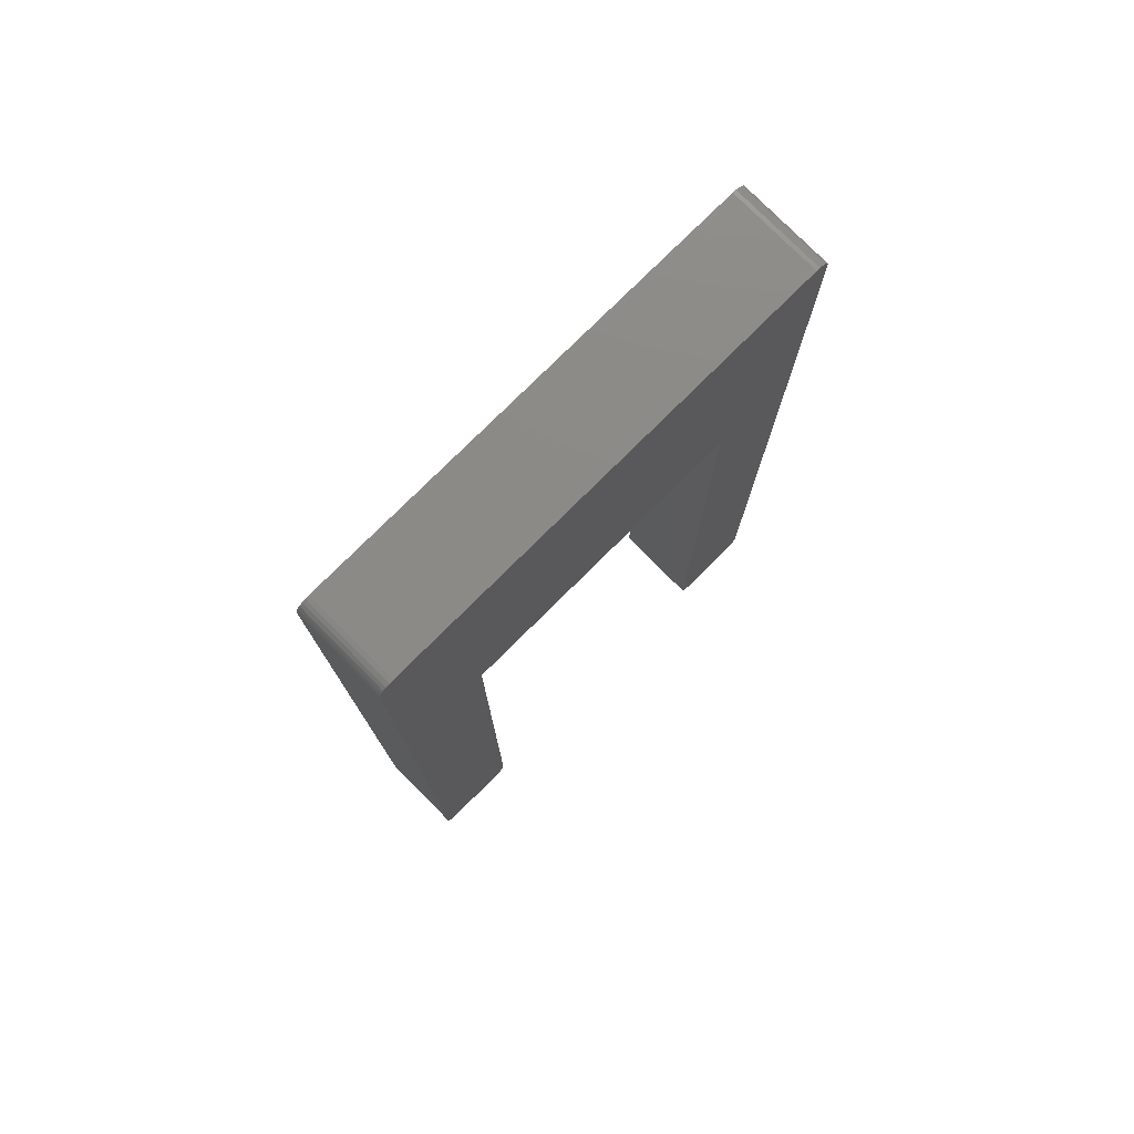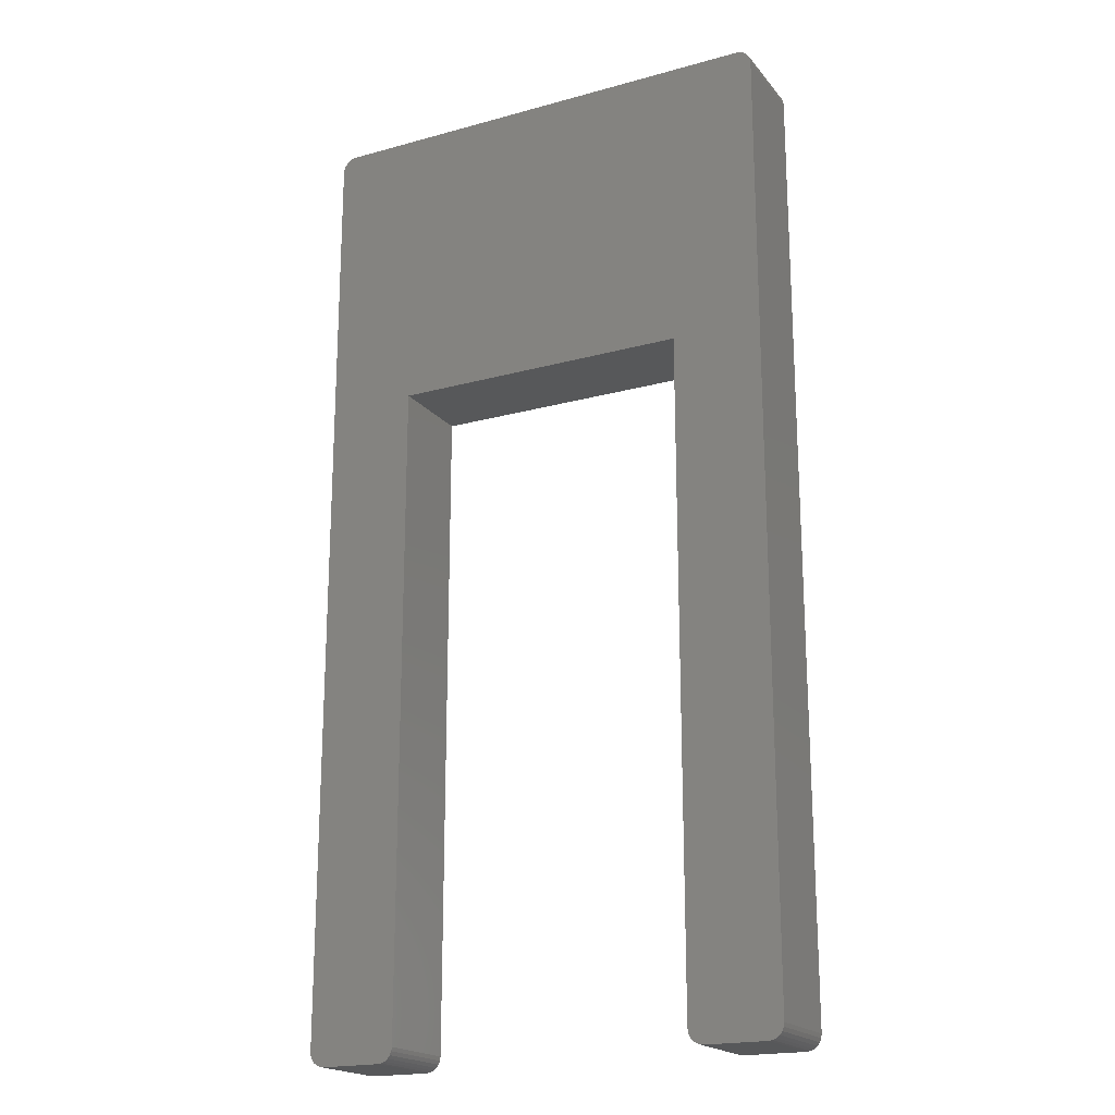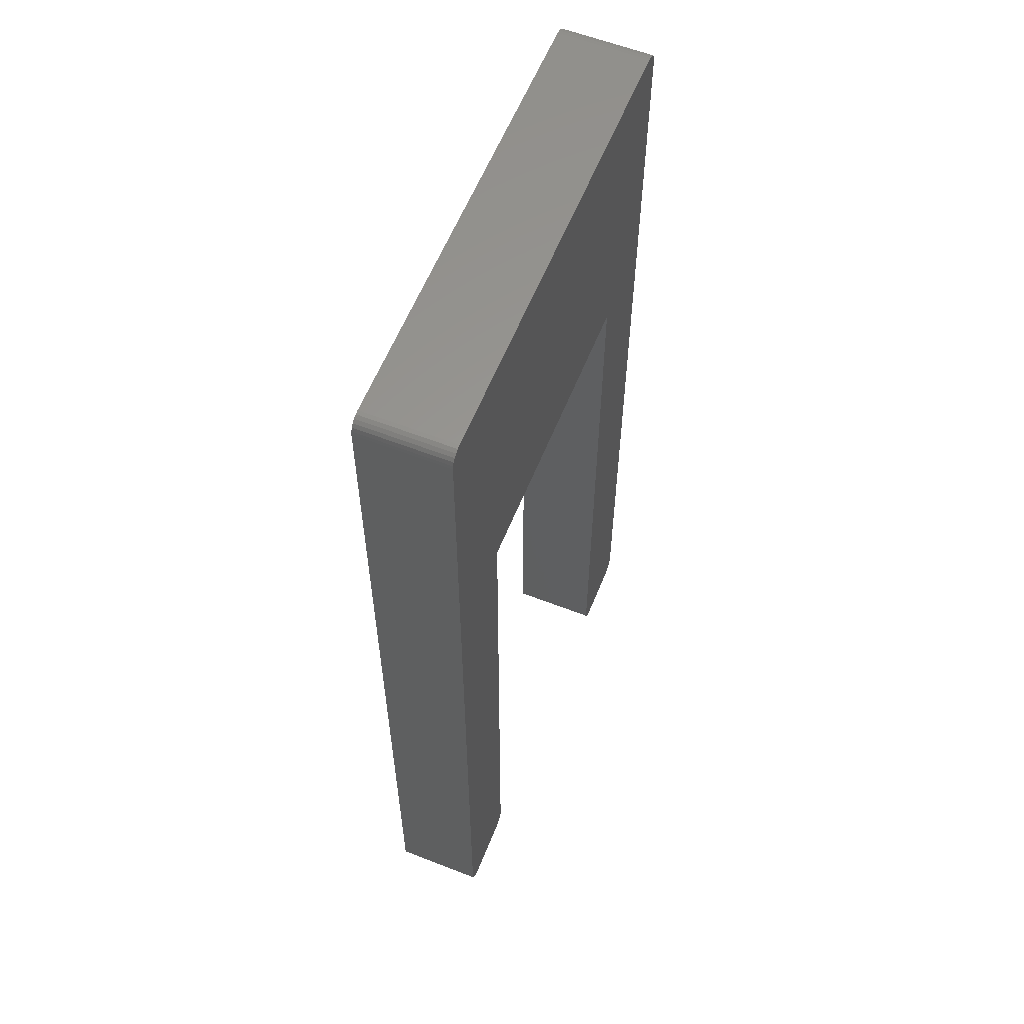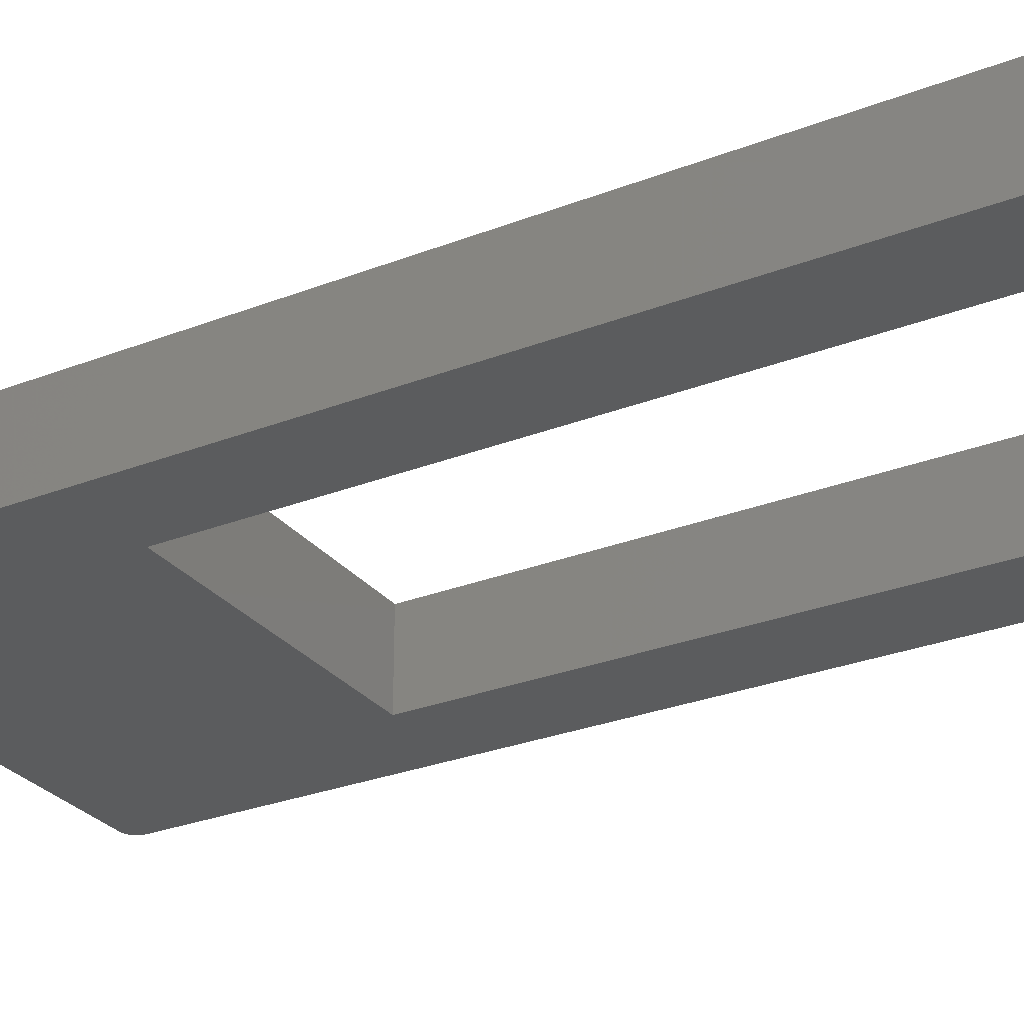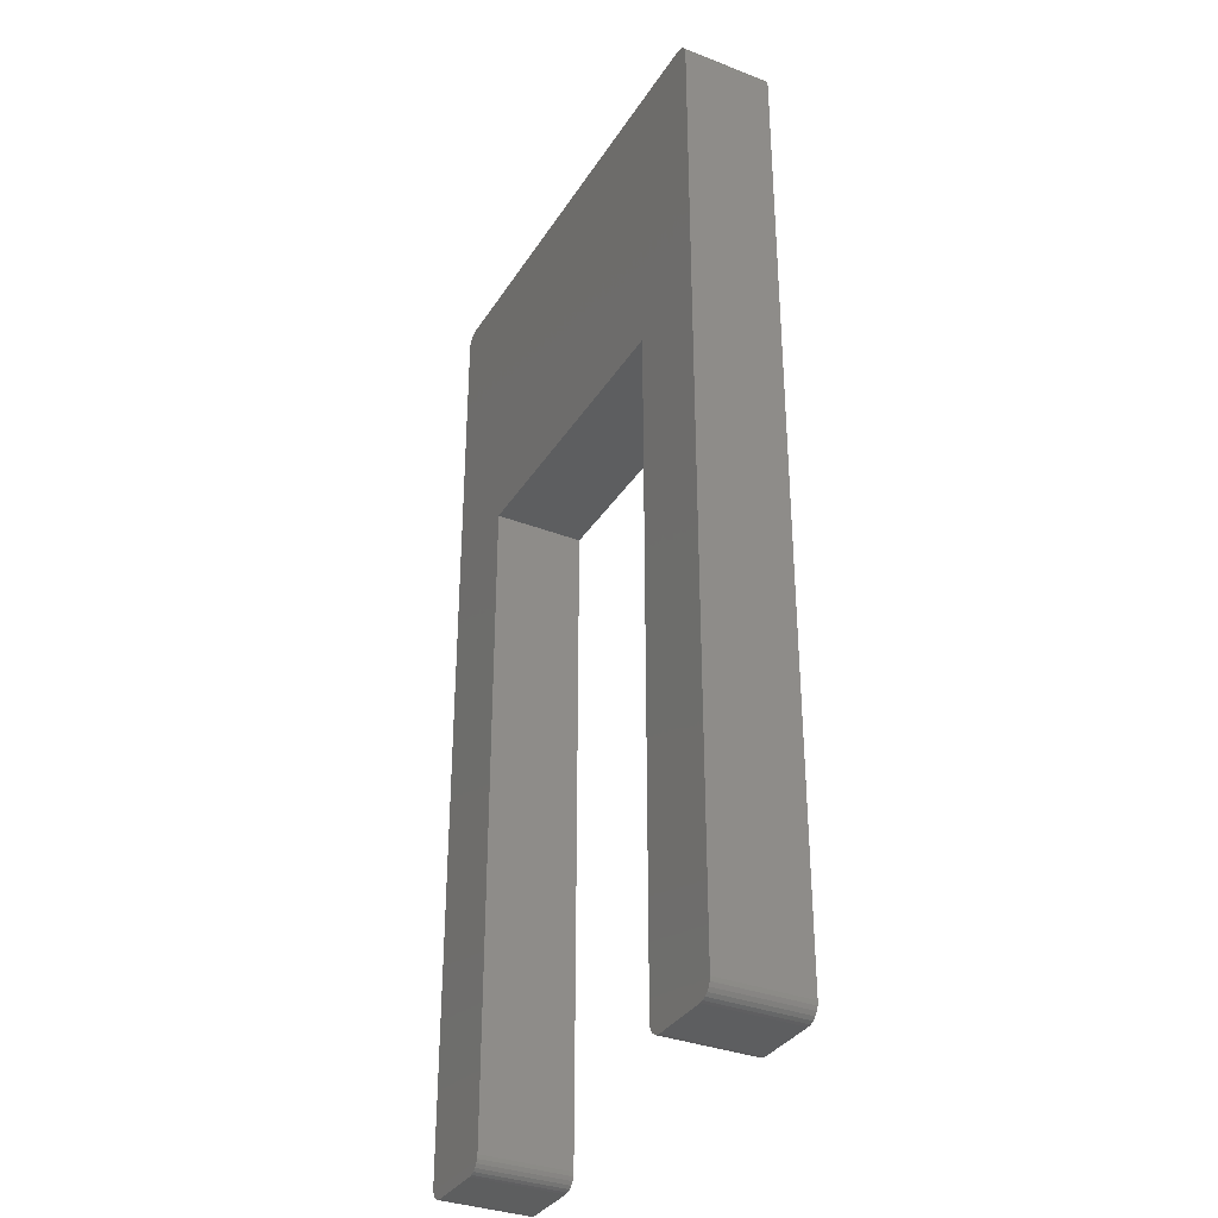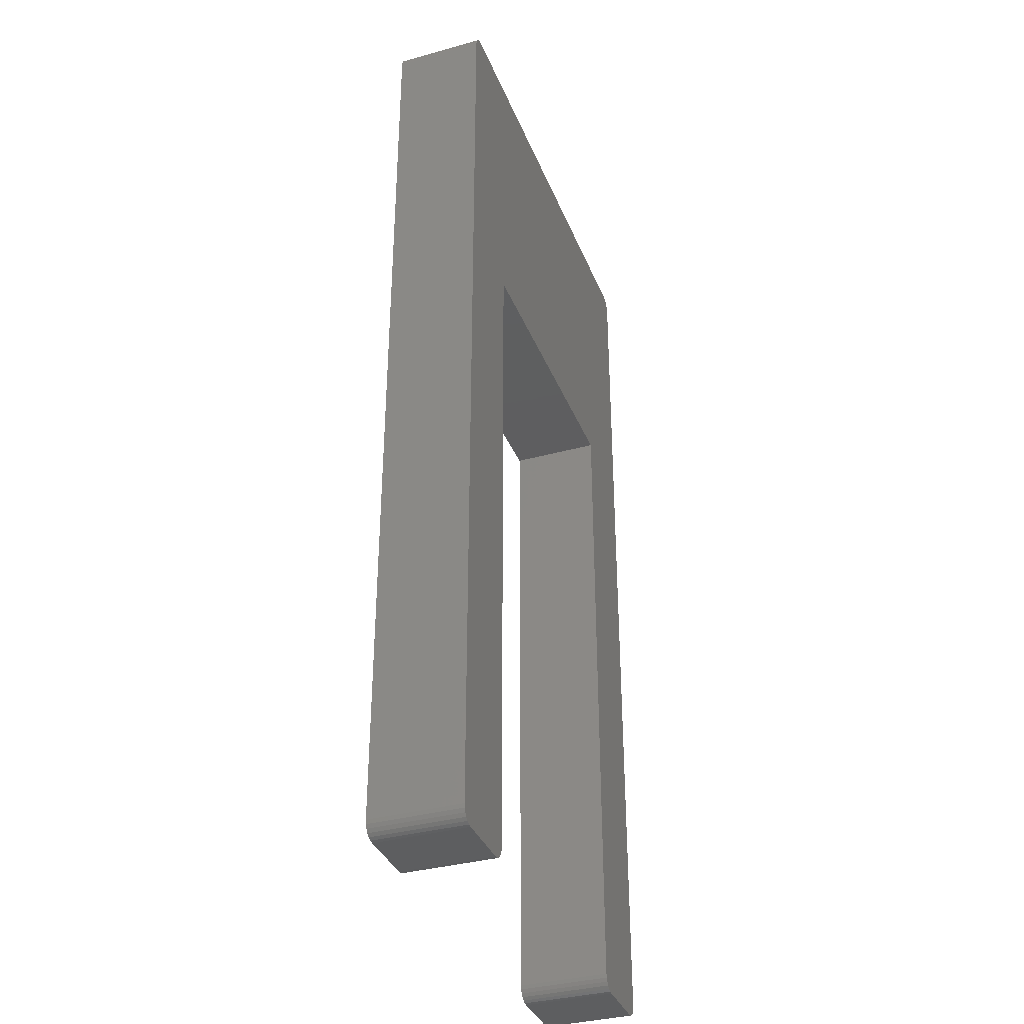
<metadata>
{"format":"stl","ext":"stl","renderer":"f3d","projection":"perspective","resolution":1024,"background":"white","views":[{"elev":77.8,"azim":-44.8,"up":"+Y"},{"elev":-19.6,"azim":-152.8,"up":"+Y"},{"elev":59.4,"azim":-68.1,"up":"+Y"},{"elev":-28.6,"azim":-59.7,"up":"+Z"},{"elev":-34.1,"azim":-117.7,"up":"+Y"},{"elev":-35.6,"azim":-70.0,"up":"+Y"}]}
</metadata>
<code>
# stl→obj: 88 verts, 172 faces
v -16 31.5 0
v -16 31.5 6
v -15.97 31.76 0
v -15.97 31.76 6
v -15.87 32 0
v -15.87 32 6
v -15.71 32.21 0
v -15.71 32.21 6
v -15.5 32.37 0
v -15.5 32.37 6
v -15.26 32.47 0
v -15.26 32.47 6
v -15 32.5 0
v -15 32.5 6
v 15 32.5 6
v 15 32.5 0
v -10 12.5 6
v 10 12.5 6
v -16 -31.5 6
v -10 -31.5 6
v -15 -32.5 6
v -11 -32.5 6
v -15.97 -31.76 6
v -15.87 -32 6
v -15.71 -32.21 6
v -15.5 -32.37 6
v -15.26 -32.47 6
v -10.74 -32.47 6
v -10.5 -32.37 6
v -10.29 -32.21 6
v -10.13 -32 6
v -10.03 -31.76 6
v 10 -31.5 6
v 16 -31.5 6
v 16 31.5 6
v 15.26 32.47 6
v 15.5 32.37 6
v 15.71 32.21 6
v 15.87 32 6
v 15.97 31.76 6
v 10.03 -31.76 6
v 10.13 -32 6
v 10.29 -32.21 6
v 10.5 -32.37 6
v 10.74 -32.47 6
v 11 -32.5 6
v 15 -32.5 6
v 15.26 -32.47 6
v 15.5 -32.37 6
v 15.71 -32.21 6
v 15.87 -32 6
v 15.97 -31.76 6
v 15.26 32.47 0
v 15.5 32.37 0
v 15.71 32.21 0
v 15.87 32 0
v 15.97 31.76 0
v 16 31.5 0
v 16 -31.5 0
v -15 -32.5 0
v -15.26 -32.47 0
v -15.5 -32.37 0
v -15.71 -32.21 0
v -15.87 -32 0
v -15.97 -31.76 0
v -16 -31.5 0
v -11 -32.5 0
v -10 -31.5 0
v -10.03 -31.76 0
v -10.13 -32 0
v -10.29 -32.21 0
v -10.5 -32.37 0
v -10.74 -32.47 0
v 11 -32.5 0
v 10.74 -32.47 0
v 10.5 -32.37 0
v 10.29 -32.21 0
v 10.13 -32 0
v 10.03 -31.76 0
v 10 -31.5 0
v 10 12.5 0
v 15.97 -31.76 0
v 15.87 -32 0
v 15.71 -32.21 0
v 15.5 -32.37 0
v 15.26 -32.47 0
v 15 -32.5 0
v -10 12.5 0
f 1 2 3
f 3 2 4
f 3 4 5
f 5 4 6
f 5 6 7
f 7 6 8
f 7 8 9
f 9 8 10
f 9 10 11
f 11 10 12
f 11 12 13
f 13 12 14
f 14 15 13
f 13 15 16
f 12 2 14
f 14 2 17
f 14 17 18
f 12 10 2
f 2 10 8
f 2 8 6
f 6 4 2
f 2 19 17
f 17 19 20
f 20 19 21
f 20 21 22
f 23 24 19
f 19 24 25
f 19 25 26
f 26 27 19
f 19 27 21
f 22 28 20
f 20 28 29
f 20 29 30
f 30 31 20
f 20 31 32
f 33 34 18
f 18 34 35
f 18 35 15
f 15 35 36
f 36 35 37
f 37 35 38
f 38 35 39
f 39 35 40
f 41 42 33
f 33 42 43
f 33 43 44
f 44 45 33
f 33 45 46
f 33 46 47
f 33 47 34
f 34 47 48
f 34 48 49
f 49 50 34
f 34 50 51
f 34 51 52
f 15 14 18
f 16 15 53
f 53 15 36
f 53 36 54
f 54 36 37
f 54 37 55
f 55 37 38
f 55 38 56
f 56 38 39
f 56 39 57
f 57 39 40
f 57 40 58
f 58 40 35
f 35 34 58
f 58 34 59
f 60 21 61
f 61 21 27
f 61 27 62
f 62 27 26
f 62 26 63
f 63 26 25
f 63 25 64
f 64 25 24
f 64 24 65
f 65 24 23
f 65 23 66
f 66 23 19
f 60 67 21
f 21 67 22
f 68 20 69
f 69 20 32
f 69 32 70
f 70 32 31
f 70 31 71
f 71 31 30
f 71 30 72
f 72 30 29
f 72 29 73
f 73 29 28
f 73 28 67
f 67 28 22
f 74 46 75
f 75 46 45
f 75 45 76
f 76 45 44
f 76 44 77
f 77 44 43
f 77 43 78
f 78 43 42
f 78 42 79
f 79 42 41
f 79 41 80
f 80 41 33
f 33 18 80
f 80 18 81
f 59 34 82
f 82 34 52
f 82 52 83
f 83 52 51
f 83 51 84
f 84 51 50
f 84 50 85
f 85 50 49
f 85 49 86
f 86 49 48
f 86 48 87
f 87 48 47
f 74 87 46
f 46 87 47
f 88 81 17
f 17 81 18
f 68 88 20
f 20 88 17
f 1 66 2
f 2 66 19
f 3 5 1
f 1 5 7
f 1 7 9
f 9 11 1
f 1 11 13
f 1 13 88
f 88 13 16
f 88 16 81
f 81 16 58
f 81 58 59
f 16 53 58
f 58 53 54
f 58 54 55
f 55 56 58
f 58 56 57
f 82 83 59
f 59 83 84
f 59 84 85
f 85 86 59
f 59 86 87
f 59 87 74
f 59 74 80
f 80 74 75
f 80 75 76
f 76 77 80
f 80 77 78
f 80 78 79
f 80 81 59
f 1 88 66
f 66 88 68
f 66 68 60
f 60 68 67
f 67 68 73
f 73 68 72
f 72 68 71
f 71 68 70
f 70 68 69
f 60 61 66
f 66 61 62
f 66 62 63
f 63 64 66
f 66 64 65

</code>
